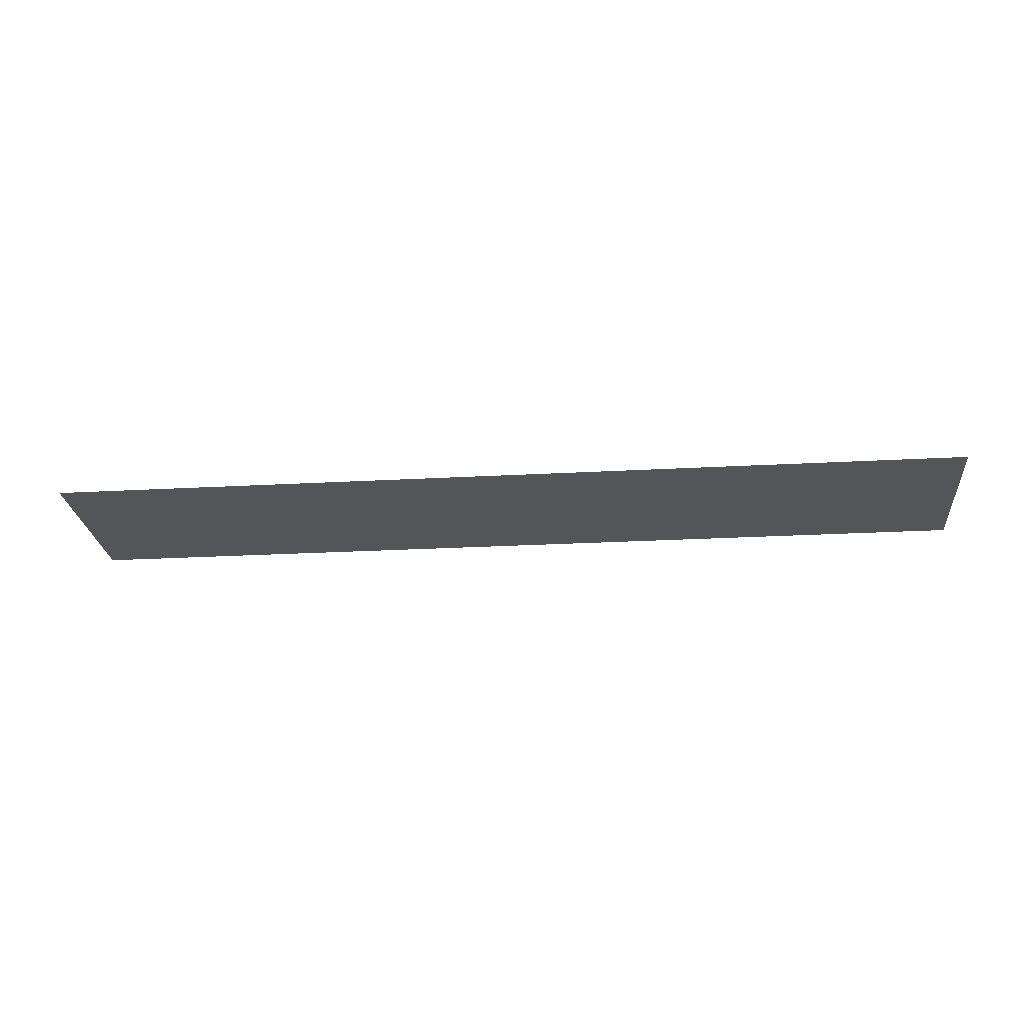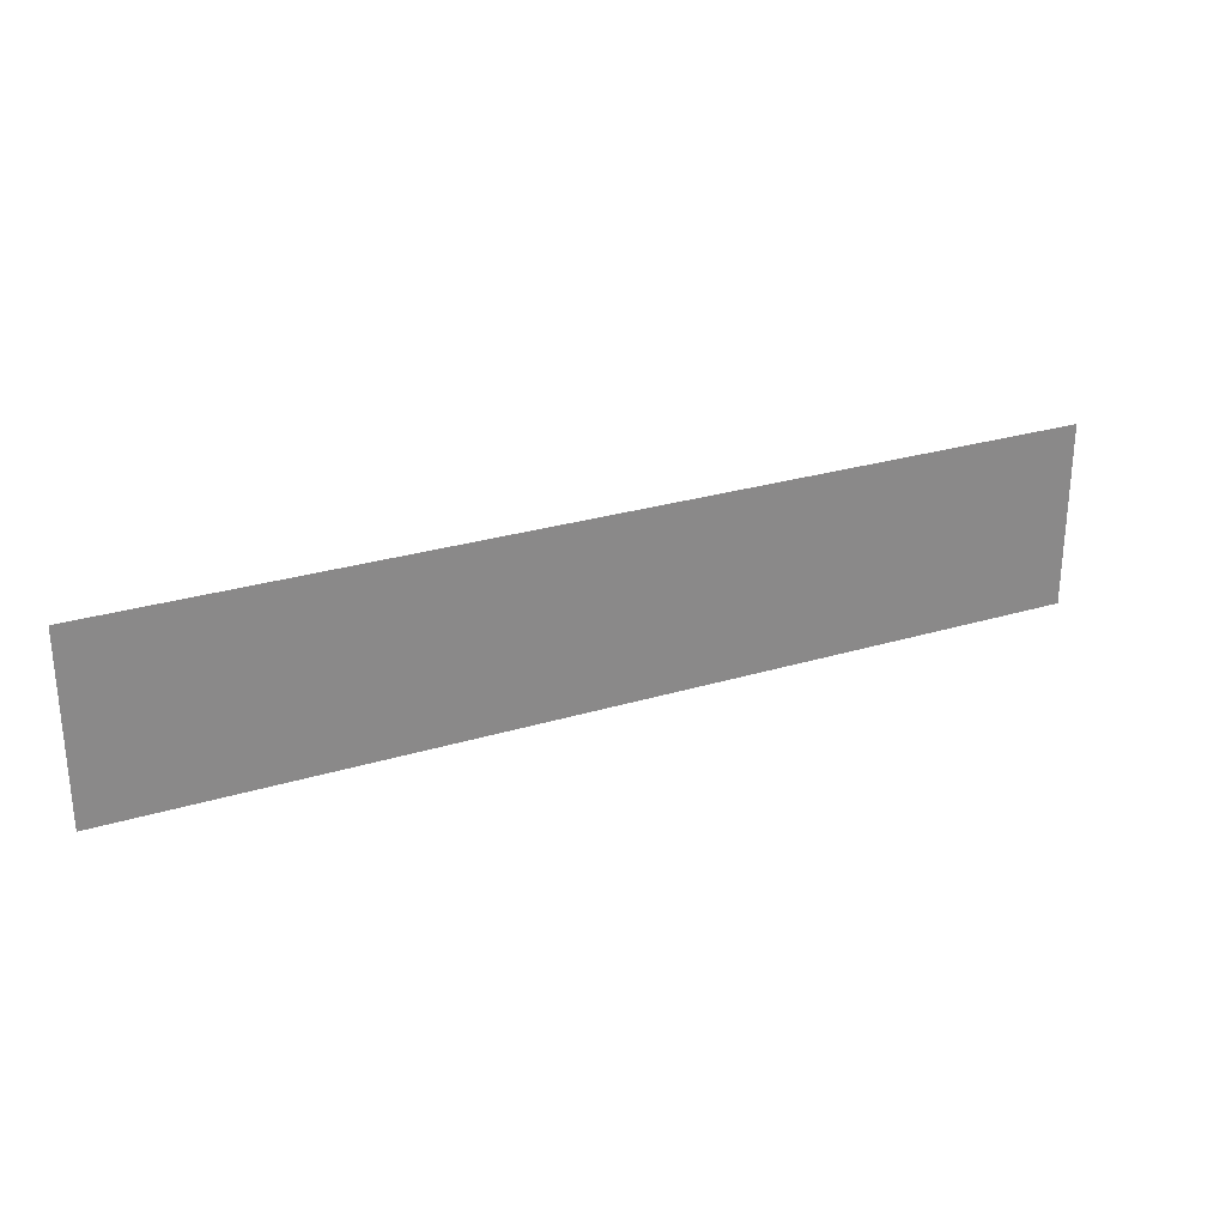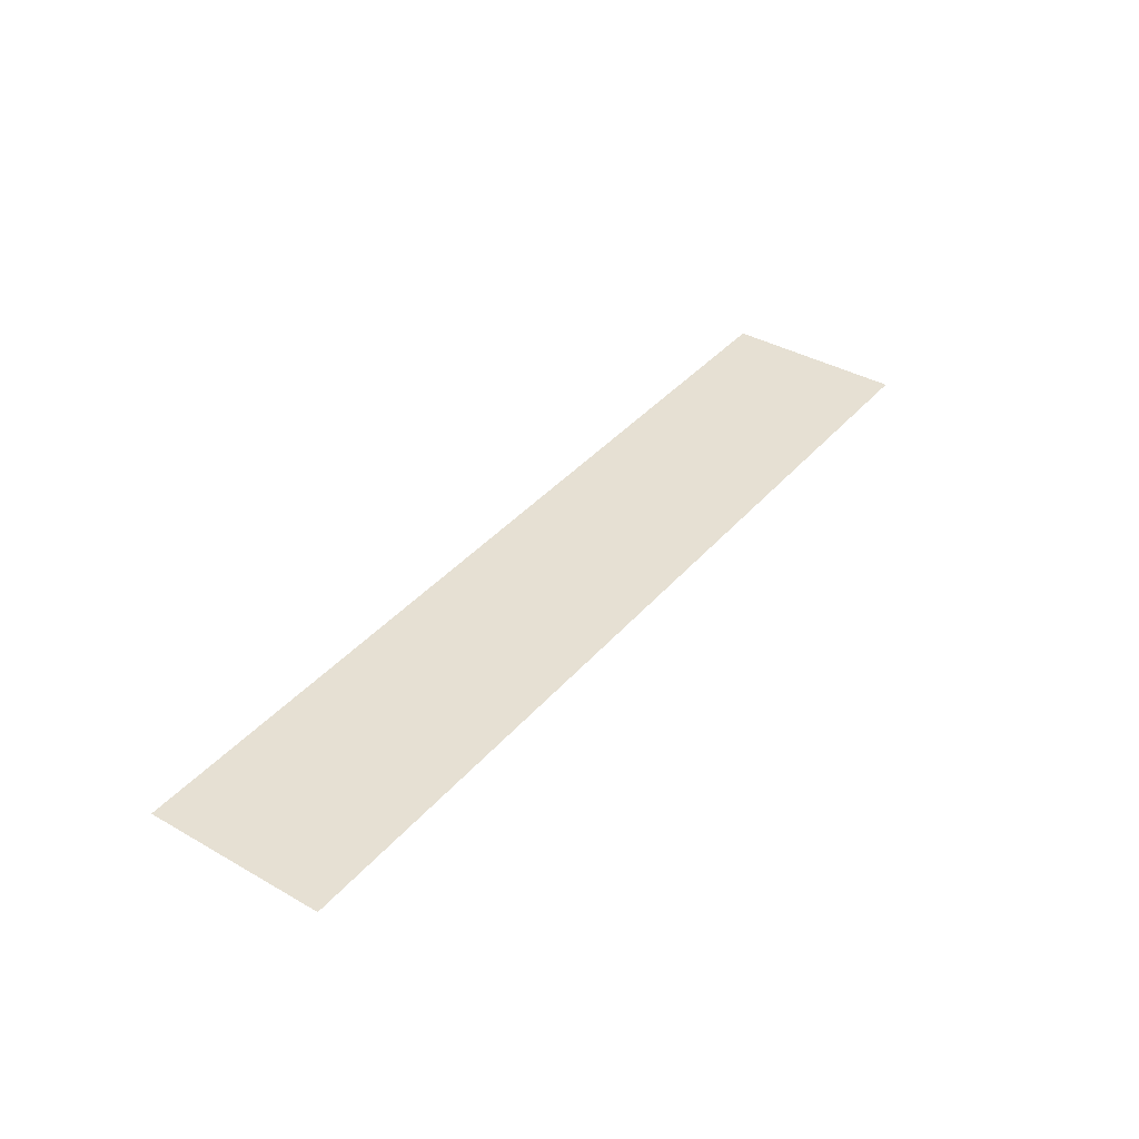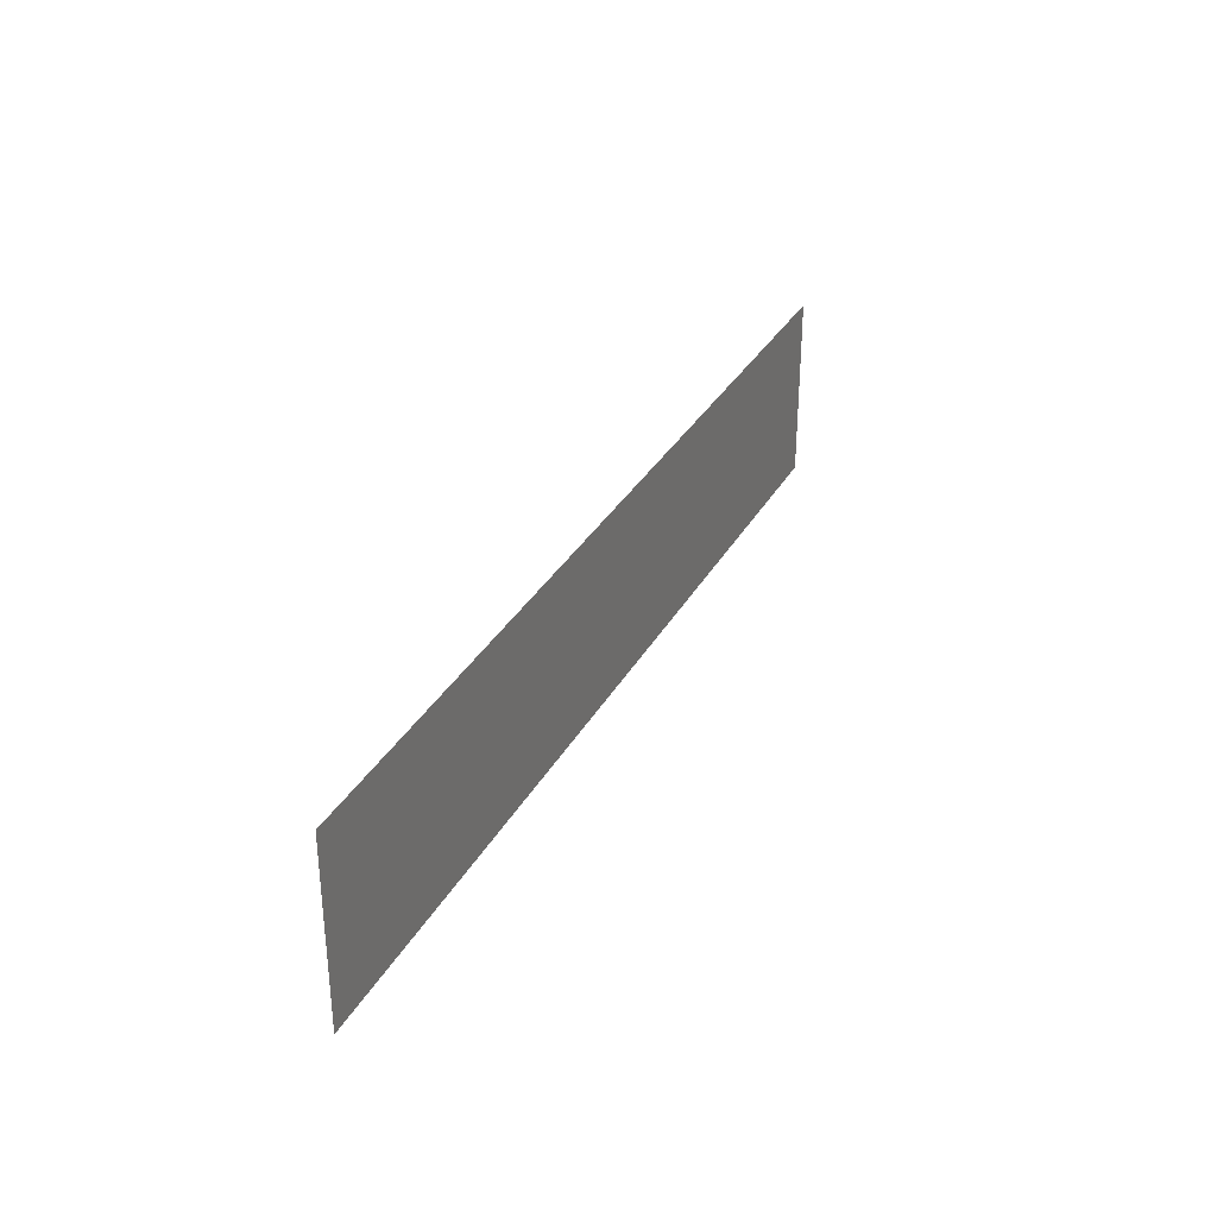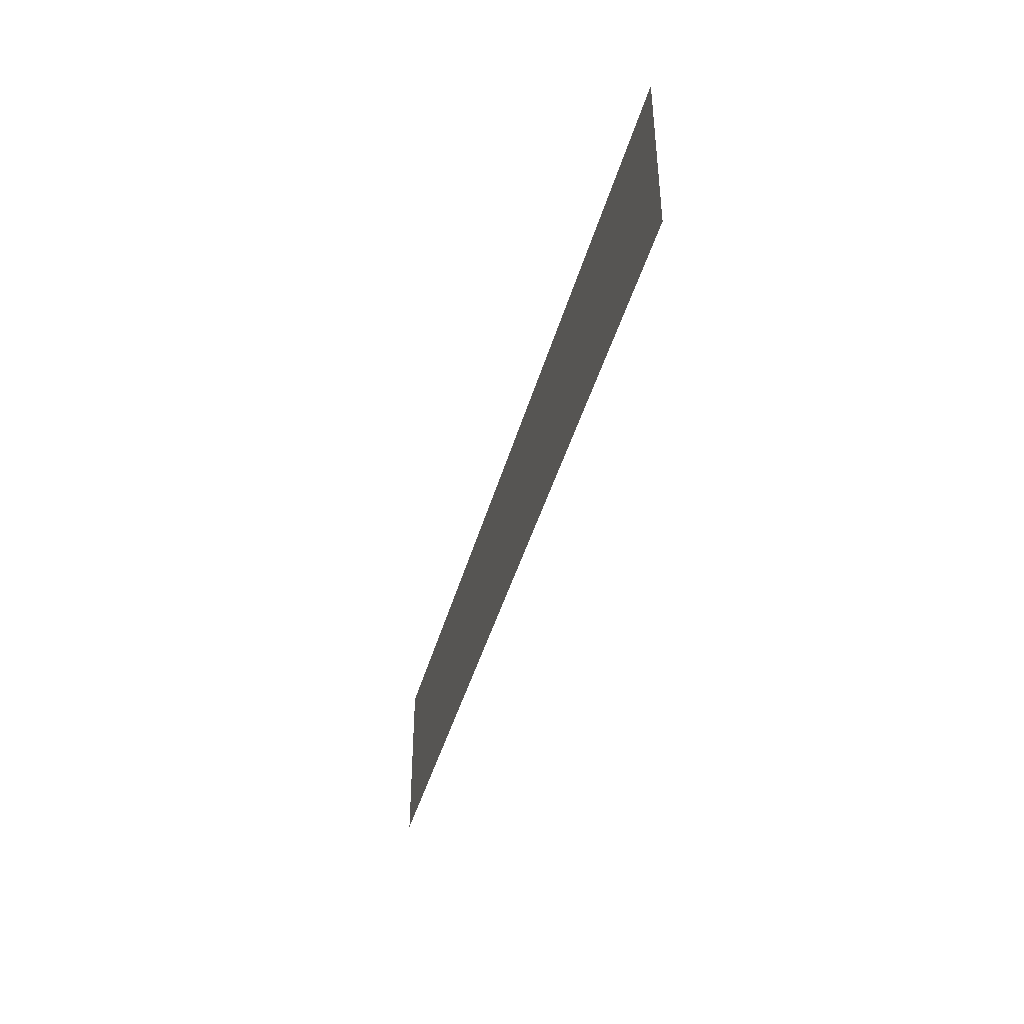
<metadata>
{"format":"obj","ext":"obj","renderer":"f3d","projection":"perspective","resolution":1024,"background":"white","views":[{"elev":-24.2,"azim":-174.7,"up":"+Z"},{"elev":27.3,"azim":-25.1,"up":"+Y"},{"elev":38.5,"azim":-54.3,"up":"+Z"},{"elev":32.1,"azim":-65.3,"up":"+Y"},{"elev":-41.7,"azim":-104.9,"up":"+Y"}]}
</metadata>
<code>
o mesh32/mesh32-geometry#mesh32-geometry
v -0.3572 0.6128 0.5059
v 0.3339 0.4769 0.5059
v -0.3572 0.4769 0.5059
v 0.3339 0.6128 0.5059
f 1 2 3
f 2 1 4
f 3 2 1
f 4 1 2

</code>
